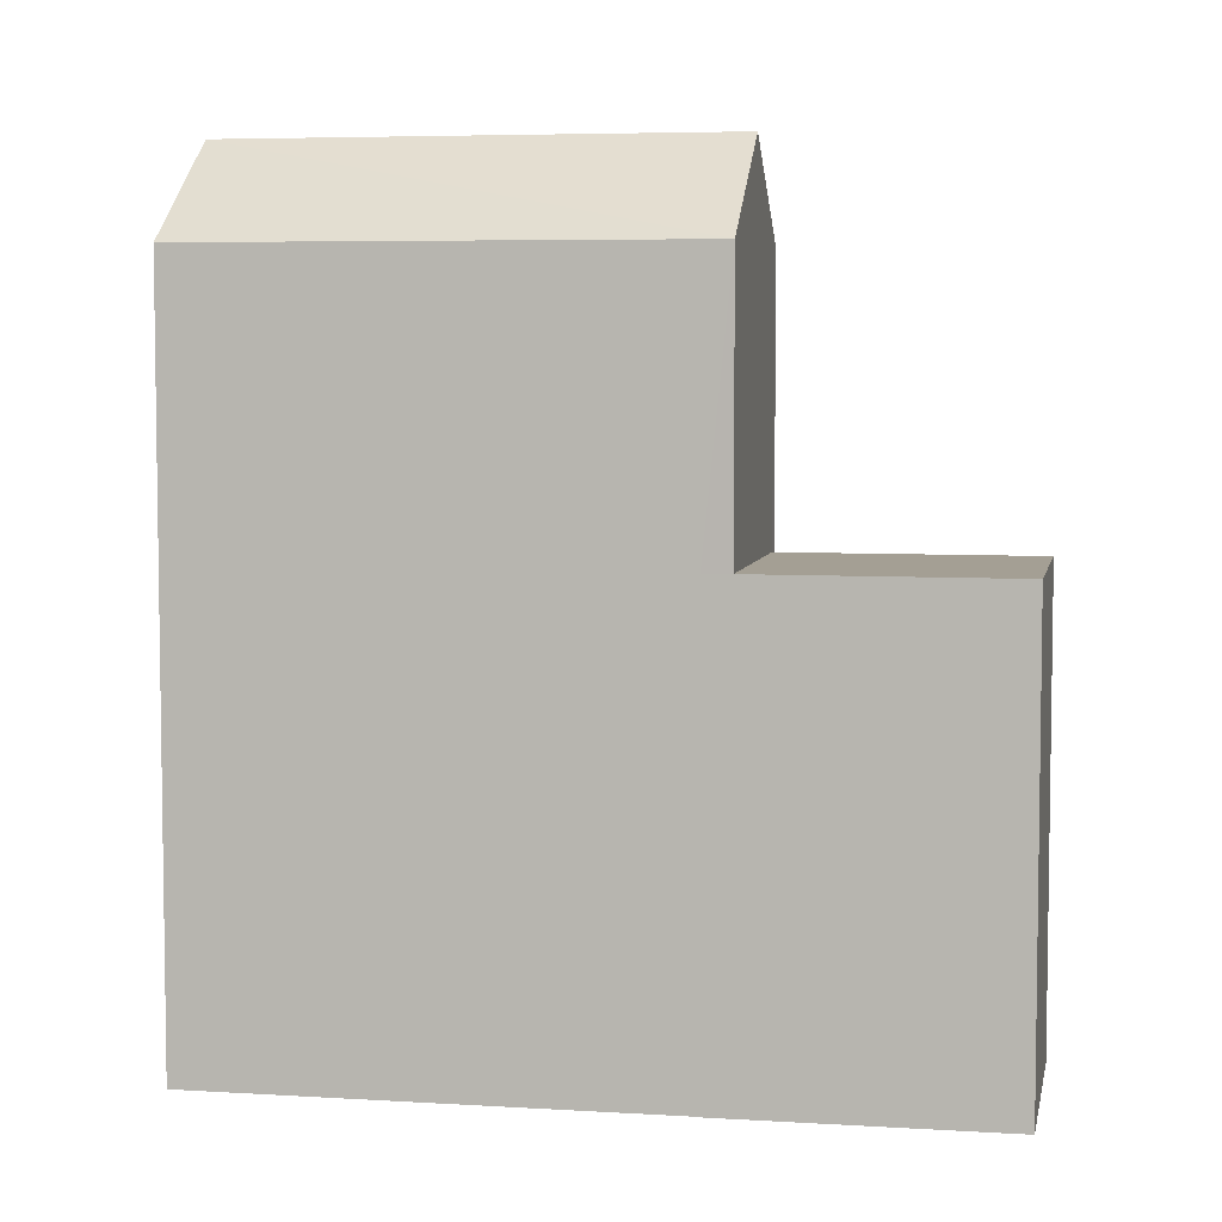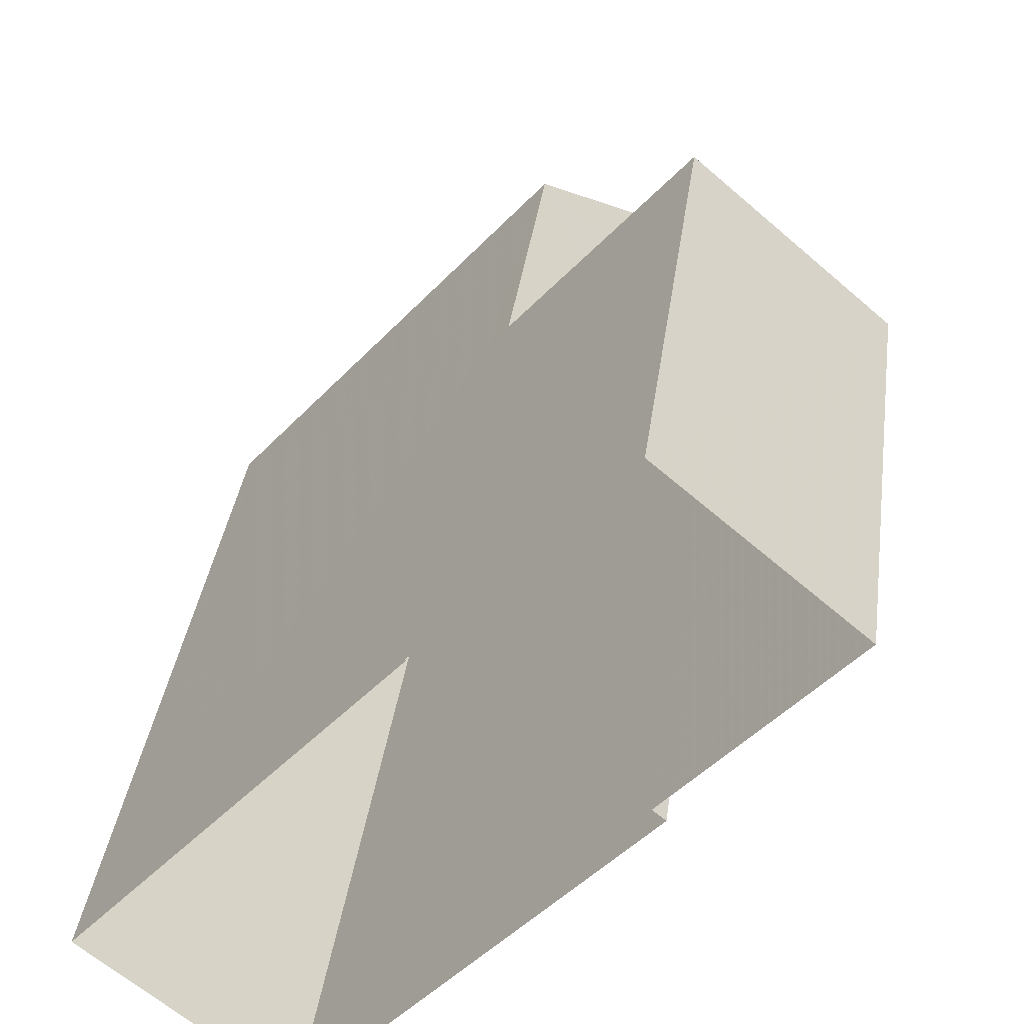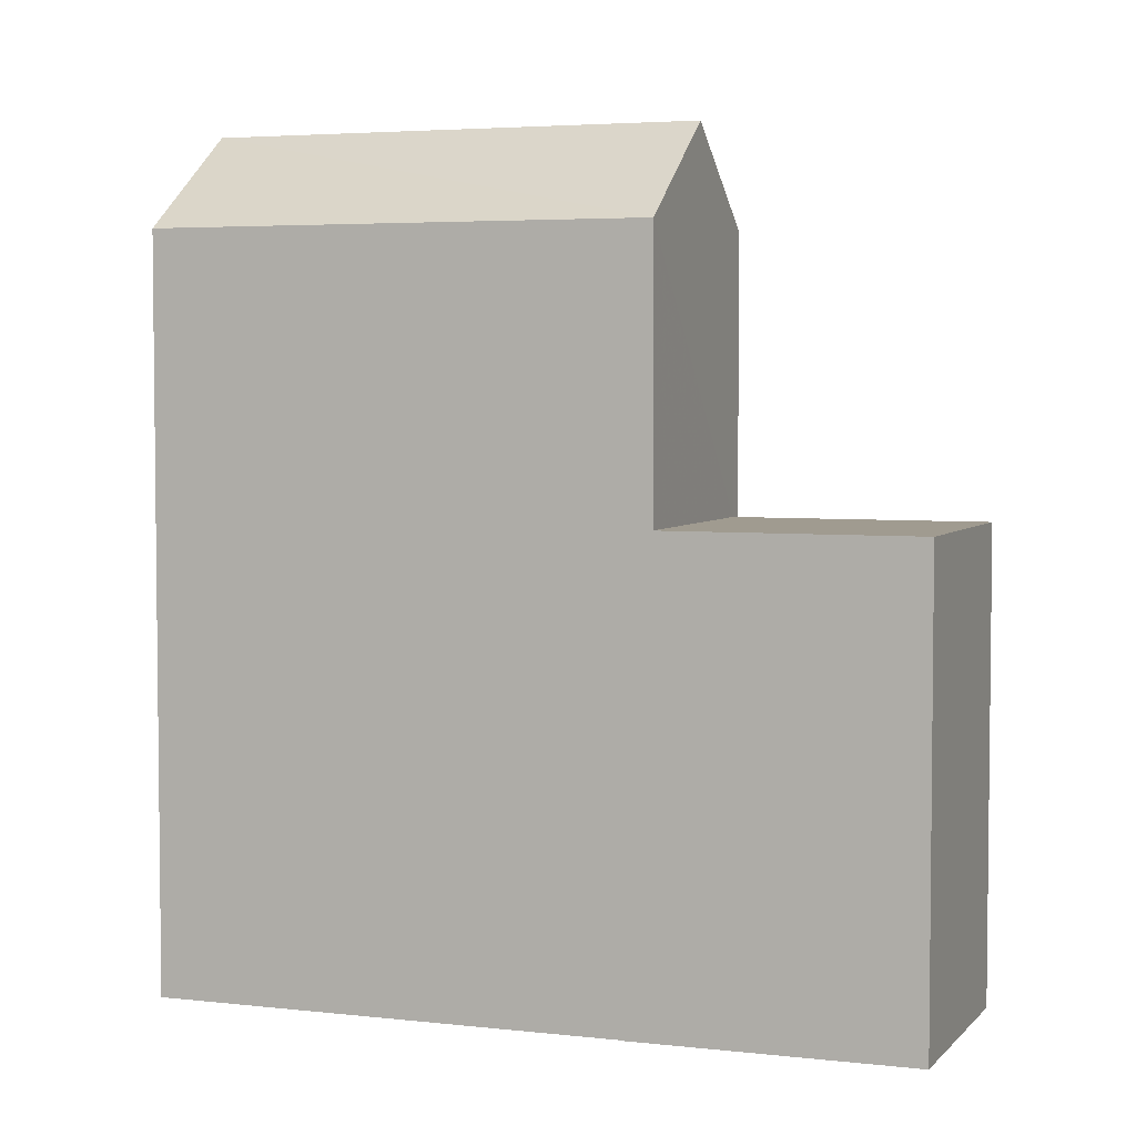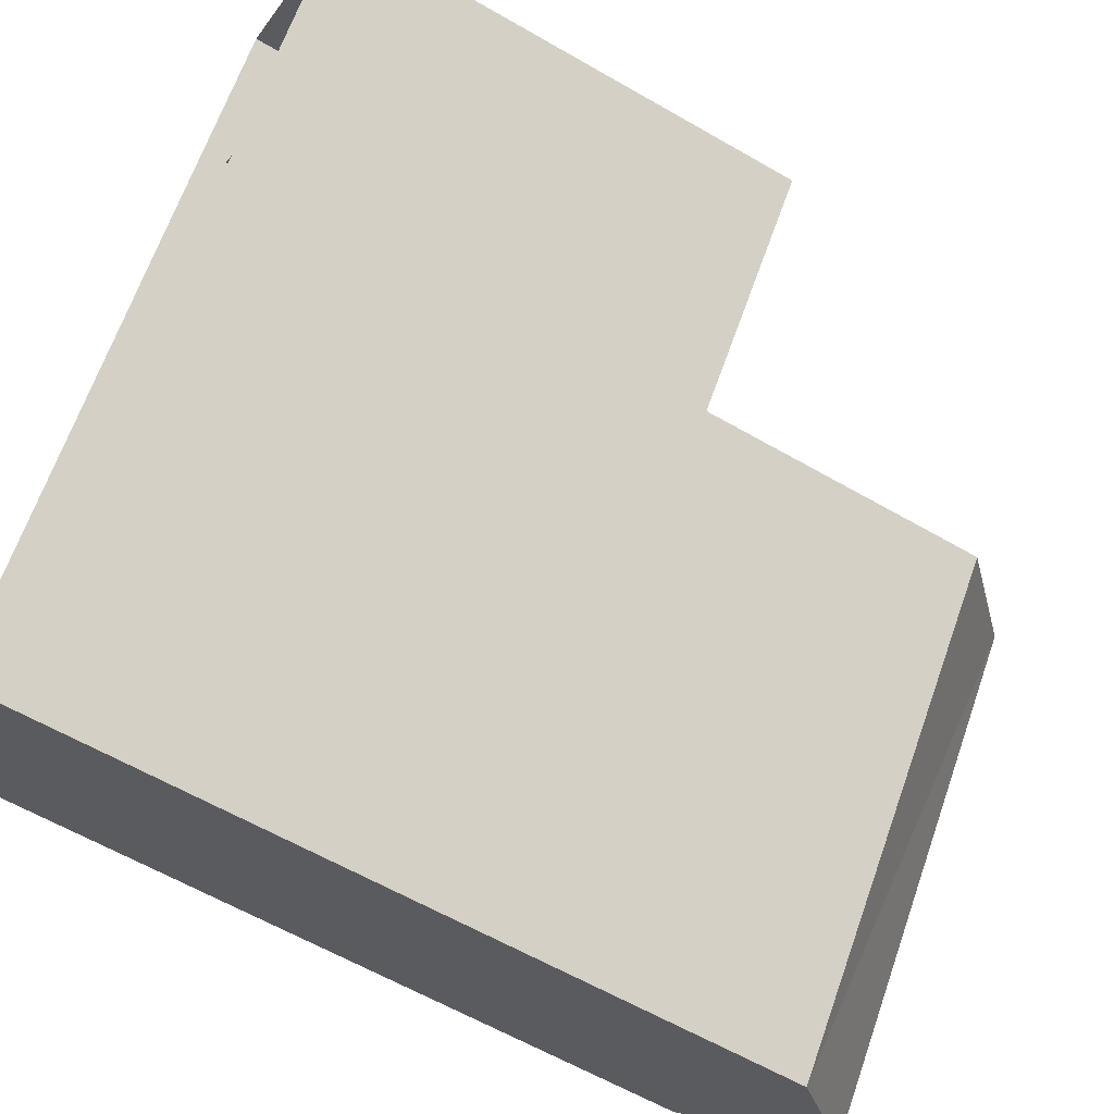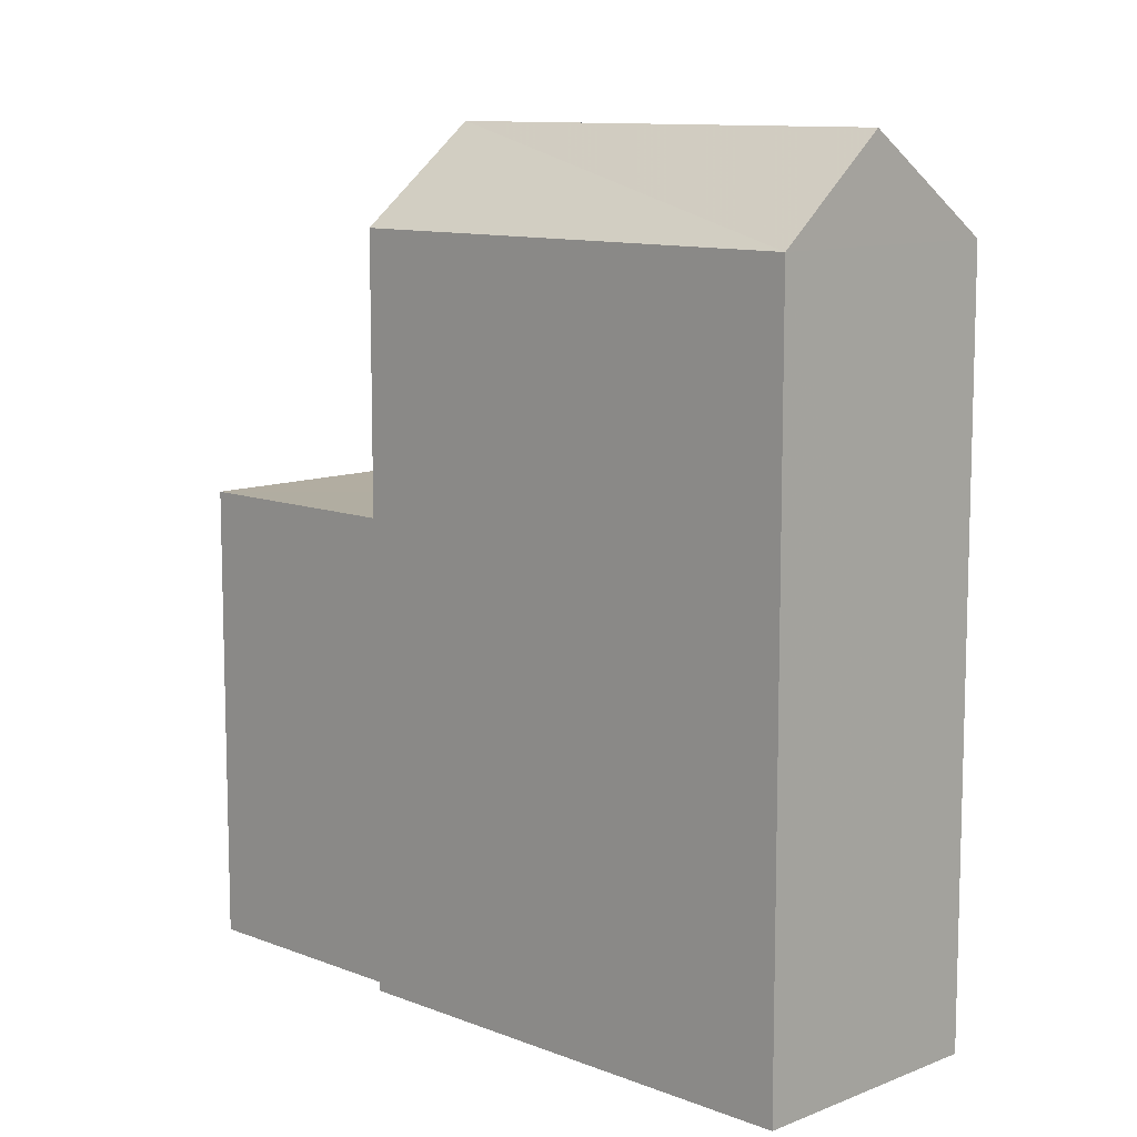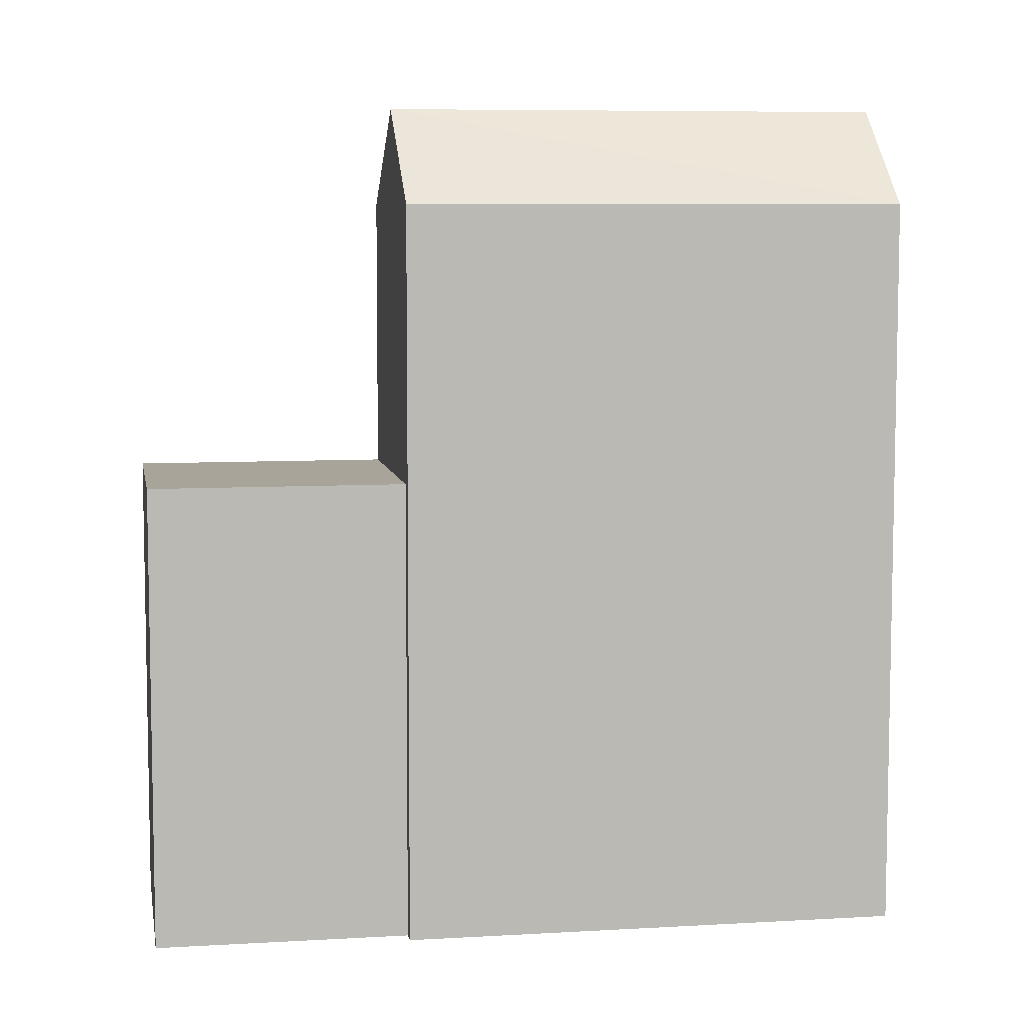
<metadata>
{"format":"obj","ext":"obj","renderer":"f3d","projection":"perspective","resolution":1024,"background":"white","views":[{"elev":5.6,"azim":141.7,"up":"+Z"},{"elev":36.4,"azim":-172.3,"up":"+Y"},{"elev":4.2,"azim":151.6,"up":"+Z"},{"elev":-60.9,"azim":-120.6,"up":"+Y"},{"elev":10.4,"azim":-4.4,"up":"+Z"},{"elev":7.2,"azim":-58.8,"up":"+Z"}]}
</metadata>
<code>
v -5475 -3.717e+04 2.371
v -5478 -3.717e+04 2.372
v -5475 -3.717e+04 2.372
v -5472 -3.717e+04 2.371
v -5472 -3.717e+04 2.371
v -5476 -3.717e+04 2.371
v -5470 -3.718e+04 2.369
v -5467 -3.718e+04 2.37
v -5472 -3.717e+04 10.18
v -5472 -3.717e+04 10.18
v -5472 -3.717e+04 10.18
v -5475 -3.717e+04 10.18
v -5478 -3.717e+04 10.18
v -5475 -3.717e+04 10.18
v -5472 -3.717e+04 14.84
v -5469 -3.718e+04 16.46
v -5467 -3.718e+04 14.83
v -5474 -3.717e+04 16.46
v -5470 -3.718e+04 14.83
v -5476 -3.717e+04 14.84
f 1 2 3
f 3 4 5
f 6 1 7
f 7 5 8
f 1 3 5
f 1 5 7
f 9 10 11
f 12 11 13
f 13 11 14
f 11 10 14
f 15 16 17
f 18 16 15
f 16 18 19
f 19 18 20
f 5 4 10
f 9 5 10
f 12 13 2
f 1 12 2
f 13 3 2
f 13 14 3
f 3 10 4
f 3 14 10
f 15 12 20
f 20 12 6
f 15 11 12
f 6 12 1
f 18 15 20
f 16 19 17
f 11 15 9
f 5 9 8
f 8 9 17
f 9 15 17
f 19 7 8
f 17 19 8
f 19 6 7
f 19 20 6

</code>
